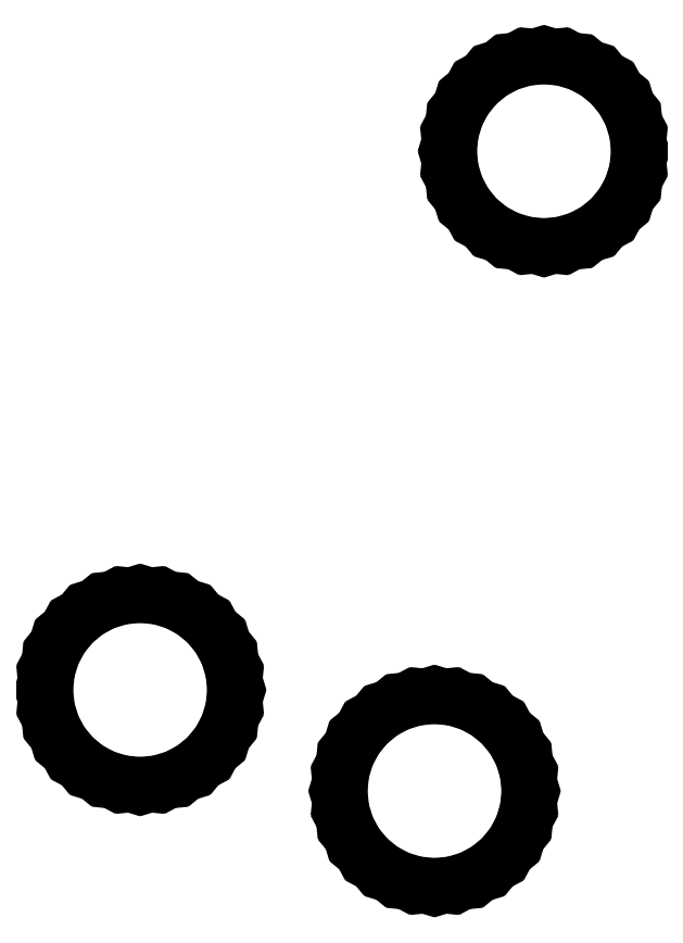
<metadata>
{"format":"dxf","ext":"dxf","renderer":"ezdxf+matplotlib","layout":"modelspace","background":"white","min_lineweight":24,"dpi":150}
</metadata>
<code>
0
SECTION
2
ENTITIES
0
LINE
8
0
10
0.6828
20
-3.433
11
1.339
21
-3.234
0
LINE
8
0
10
1.339
20
-3.234
11
1.944
21
-2.91
0
LINE
8
0
10
1.944
20
-2.91
11
2.475
21
-2.475
0
LINE
8
0
10
2.475
20
-2.475
11
2.91
21
-1.944
0
LINE
8
0
10
2.91
20
-1.944
11
3.234
21
-1.339
0
LINE
8
0
10
3.234
20
-1.339
11
3.433
21
-0.6828
0
LINE
8
0
10
3.433
20
-0.6828
11
3.5
21
0
0
LINE
8
0
10
3.5
20
0
11
3.433
21
0.6828
0
LINE
8
0
10
3.433
20
0.6828
11
3.234
21
1.339
0
LINE
8
0
10
3.234
20
1.339
11
2.91
21
1.944
0
LINE
8
0
10
2.91
20
1.944
11
2.475
21
2.475
0
LINE
8
0
10
2.475
20
2.475
11
1.944
21
2.91
0
LINE
8
0
10
1.944
20
2.91
11
1.339
21
3.234
0
LINE
8
0
10
1.339
20
3.234
11
0.6828
21
3.433
0
LINE
8
0
10
0.6828
20
3.433
11
0
21
3.5
0
LINE
8
0
10
0
20
3.5
11
-0.6828
21
3.433
0
LINE
8
0
10
-0.6828
20
3.433
11
-1.339
21
3.234
0
LINE
8
0
10
-1.339
20
3.234
11
-1.944
21
2.91
0
LINE
8
0
10
-1.944
20
2.91
11
-2.475
21
2.475
0
LINE
8
0
10
-2.475
20
2.475
11
-2.91
21
1.944
0
LINE
8
0
10
-2.91
20
1.944
11
-3.234
21
1.339
0
LINE
8
0
10
-3.234
20
1.339
11
-3.433
21
0.6828
0
LINE
8
0
10
-3.433
20
0.6828
11
-3.5
21
0
0
LINE
8
0
10
-3.5
20
0
11
-3.433
21
-0.6828
0
LINE
8
0
10
-3.433
20
-0.6828
11
-3.234
21
-1.339
0
LINE
8
0
10
-3.234
20
-1.339
11
-2.91
21
-1.944
0
LINE
8
0
10
-2.91
20
-1.944
11
-2.475
21
-2.475
0
LINE
8
0
10
-2.475
20
-2.475
11
-1.944
21
-2.91
0
LINE
8
0
10
-1.944
20
-2.91
11
-1.339
21
-3.234
0
LINE
8
0
10
-1.339
20
-3.234
11
-0.6828
21
-3.433
0
LINE
8
0
10
-0.6828
20
-3.433
11
0
21
-3.5
0
LINE
8
0
10
0
20
-3.5
11
0.6828
21
-3.433
0
LINE
8
0
10
-14.32
20
-23.43
11
-13.66
21
-23.23
0
LINE
8
0
10
-13.66
20
-23.23
11
-13.06
21
-22.91
0
LINE
8
0
10
-13.06
20
-22.91
11
-12.53
21
-22.47
0
LINE
8
0
10
-12.53
20
-22.47
11
-12.09
21
-21.94
0
LINE
8
0
10
-12.09
20
-21.94
11
-11.77
21
-21.34
0
LINE
8
0
10
-11.77
20
-21.34
11
-11.57
21
-20.68
0
LINE
8
0
10
-11.57
20
-20.68
11
-11.5
21
-20
0
LINE
8
0
10
-11.5
20
-20
11
-11.57
21
-19.32
0
LINE
8
0
10
-11.57
20
-19.32
11
-11.77
21
-18.66
0
LINE
8
0
10
-11.77
20
-18.66
11
-12.09
21
-18.06
0
LINE
8
0
10
-12.09
20
-18.06
11
-12.53
21
-17.53
0
LINE
8
0
10
-12.53
20
-17.53
11
-13.06
21
-17.09
0
LINE
8
0
10
-13.06
20
-17.09
11
-13.66
21
-16.77
0
LINE
8
0
10
-13.66
20
-16.77
11
-14.32
21
-16.57
0
LINE
8
0
10
-14.32
20
-16.57
11
-15
21
-16.5
0
LINE
8
0
10
-15
20
-16.5
11
-15.68
21
-16.57
0
LINE
8
0
10
-15.68
20
-16.57
11
-16.34
21
-16.77
0
LINE
8
0
10
-16.34
20
-16.77
11
-16.94
21
-17.09
0
LINE
8
0
10
-16.94
20
-17.09
11
-17.47
21
-17.53
0
LINE
8
0
10
-17.47
20
-17.53
11
-17.91
21
-18.06
0
LINE
8
0
10
-17.91
20
-18.06
11
-18.23
21
-18.66
0
LINE
8
0
10
-18.23
20
-18.66
11
-18.43
21
-19.32
0
LINE
8
0
10
-18.43
20
-19.32
11
-18.5
21
-20
0
LINE
8
0
10
-18.5
20
-20
11
-18.43
21
-20.68
0
LINE
8
0
10
-18.43
20
-20.68
11
-18.23
21
-21.34
0
LINE
8
0
10
-18.23
20
-21.34
11
-17.91
21
-21.94
0
LINE
8
0
10
-17.91
20
-21.94
11
-17.47
21
-22.47
0
LINE
8
0
10
-17.47
20
-22.47
11
-16.94
21
-22.91
0
LINE
8
0
10
-16.94
20
-22.91
11
-16.34
21
-23.23
0
LINE
8
0
10
-16.34
20
-23.23
11
-15.68
21
-23.43
0
LINE
8
0
10
-15.68
20
-23.43
11
-15
21
-23.5
0
LINE
8
0
10
-15
20
-23.5
11
-14.32
21
-23.43
0
LINE
8
0
10
-3.382
20
-27.19
11
-2.726
21
-26.99
0
LINE
8
0
10
-2.726
20
-26.99
11
-2.121
21
-26.66
0
LINE
8
0
10
-2.121
20
-26.66
11
-1.59
21
-26.23
0
LINE
8
0
10
-1.59
20
-26.23
11
-1.155
21
-25.7
0
LINE
8
0
10
-1.155
20
-25.7
11
-0.8317
21
-25.09
0
LINE
8
0
10
-0.8317
20
-25.09
11
-0.6326
21
-24.44
0
LINE
8
0
10
-0.6326
20
-24.44
11
-0.5653
21
-23.75
0
LINE
8
0
10
-0.5653
20
-23.75
11
-0.6326
21
-23.07
0
LINE
8
0
10
-0.6326
20
-23.07
11
-0.8317
21
-22.41
0
LINE
8
0
10
-0.8317
20
-22.41
11
-1.155
21
-21.81
0
LINE
8
0
10
-1.155
20
-21.81
11
-1.59
21
-21.28
0
LINE
8
0
10
-1.59
20
-21.28
11
-2.121
21
-20.84
0
LINE
8
0
10
-2.121
20
-20.84
11
-2.726
21
-20.52
0
LINE
8
0
10
-2.726
20
-20.52
11
-3.382
21
-20.32
0
LINE
8
0
10
-3.382
20
-20.32
11
-4.065
21
-20.25
0
LINE
8
0
10
-4.065
20
-20.25
11
-4.748
21
-20.32
0
LINE
8
0
10
-4.748
20
-20.32
11
-5.405
21
-20.52
0
LINE
8
0
10
-5.405
20
-20.52
11
-6.01
21
-20.84
0
LINE
8
0
10
-6.01
20
-20.84
11
-6.54
21
-21.28
0
LINE
8
0
10
-6.54
20
-21.28
11
-6.975
21
-21.81
0
LINE
8
0
10
-6.975
20
-21.81
11
-7.299
21
-22.41
0
LINE
8
0
10
-7.299
20
-22.41
11
-7.498
21
-23.07
0
LINE
8
0
10
-7.498
20
-23.07
11
-7.565
21
-23.75
0
LINE
8
0
10
-7.565
20
-23.75
11
-7.498
21
-24.44
0
LINE
8
0
10
-7.498
20
-24.44
11
-7.299
21
-25.09
0
LINE
8
0
10
-7.299
20
-25.09
11
-6.975
21
-25.7
0
LINE
8
0
10
-6.975
20
-25.7
11
-6.54
21
-26.23
0
LINE
8
0
10
-6.54
20
-26.23
11
-6.01
21
-26.66
0
LINE
8
0
10
-6.01
20
-26.66
11
-5.405
21
-26.99
0
LINE
8
0
10
-5.405
20
-26.99
11
-4.748
21
-27.19
0
LINE
8
0
10
-4.748
20
-27.19
11
-4.065
21
-27.25
0
LINE
8
0
10
-4.065
20
-27.25
11
-3.382
21
-27.19
0
ENDSEC
0
EOF

</code>
